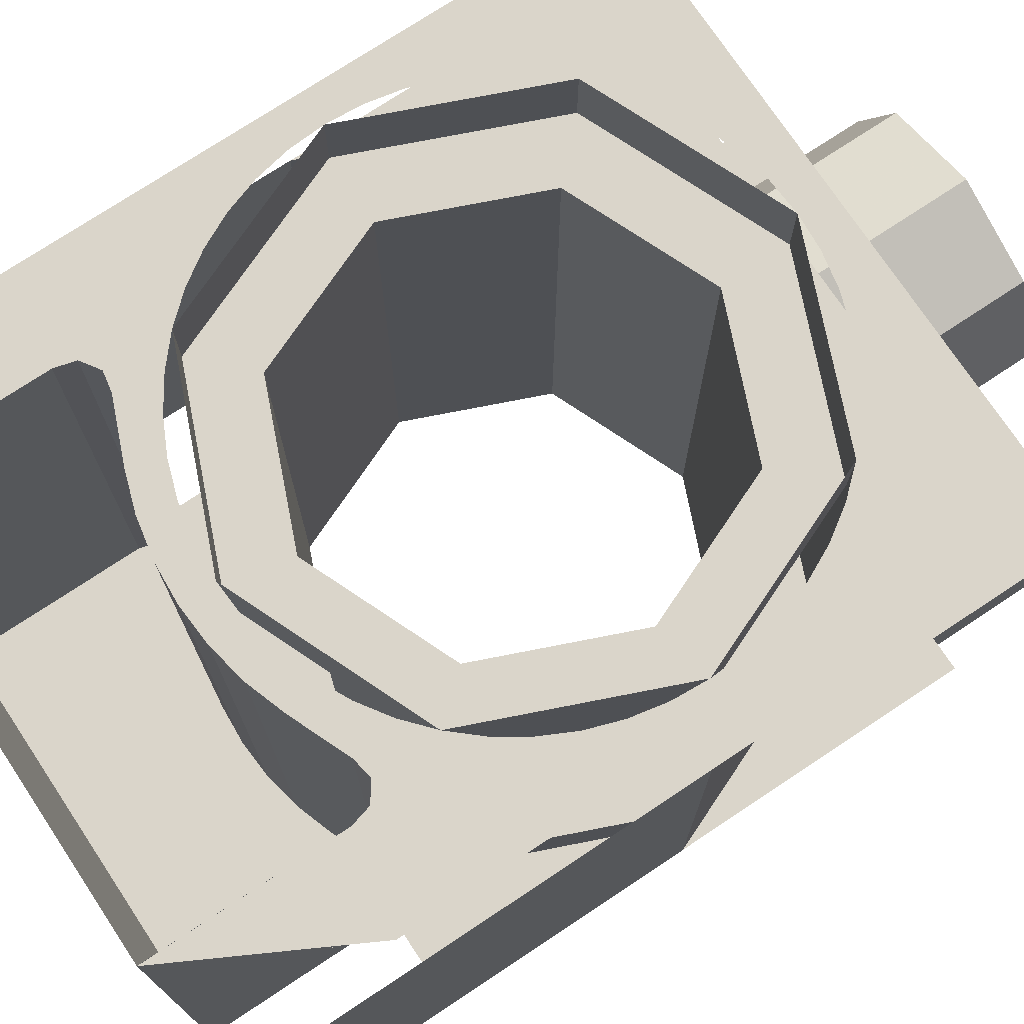
<metadata>
{"format":"obj","ext":"obj","renderer":"f3d","projection":"perspective","resolution":1024,"background":"white","views":[{"elev":74.3,"azim":56.4,"up":"+Z"}]}
</metadata>
<code>
v 0.4625 0.2 -0.3
v 0.4625 0.875 -0.3
v 0.4625 0.875 0.3
v 0.4625 0.2 0.3
v -0.4625 0.2 0.3
v -0.4625 0.875 0.3
v -0.4625 0.875 -0.3
v -0.4625 0.2 -0.3
v -0.327 1.202 -0.3
v -0.4625 0.875 -0.3
v -0.4625 0.875 0.3
v -0.327 1.202 0.3
v 0 1.337 -0.3
v -0.327 1.202 -0.3
v -0.327 1.202 0.3
v 0 1.337 0.3
v 0.327 1.202 -0.3
v 0 1.337 -0.3
v 0 1.337 0.3
v 0.327 1.202 0.3
v 0.4625 0.875 -0.3
v 0.327 1.202 -0.3
v 0.327 1.202 0.3
v 0.4625 0.875 0.3
v -0.4625 1.337 -0.3
v -0.327 1.202 -0.3
v -0.4625 0.875 -0.3
v -0.4625 1.337 -0.3
v 0 1.337 -0.3
v -0.327 1.202 -0.3
v 0.4625 1.337 -0.3
v 0.327 1.202 -0.3
v 0 1.337 -0.3
v 0.4625 1.337 -0.3
v 0.4625 0.875 -0.3
v 0.327 1.202 -0.3
v -0.4625 1.337 0.3
v -0.327 1.202 0.3
v -0.4625 0.875 0.3
v -0.4625 1.337 0.3
v 0 1.337 0.3
v -0.327 1.202 0.3
v 0.4625 1.337 0.3
v 0.327 1.202 0.3
v 0 1.337 0.3
v 0.4625 1.337 0.3
v 0.4625 0.875 0.3
v 0.327 1.202 0.3
v -0.1414 1.28 -0.1414
v -0.2 1.28 0
v -0.2 1.4 0
v -0.1414 1.4 -0.1414
v 0 1.28 -0.2
v -0.1414 1.28 -0.1414
v -0.1414 1.4 -0.1414
v 0 1.4 -0.2
v 0.1414 1.28 -0.1414
v 0 1.28 -0.2
v 0 1.4 -0.2
v 0.1414 1.4 -0.1414
v 0.2 1.28 0
v 0.1414 1.28 -0.1414
v 0.1414 1.4 -0.1414
v 0.2 1.4 0
v 0.1414 1.28 0.1414
v 0.2 1.28 0
v 0.2 1.4 0
v 0.1414 1.4 0.1414
v 0 1.28 0.2
v 0.1414 1.28 0.1414
v 0.1414 1.4 0.1414
v 0 1.4 0.2
v -0.1414 1.28 0.1414
v 0 1.28 0.2
v 0 1.4 0.2
v -0.1414 1.4 0.1414
v -0.2 1.28 0
v -0.1414 1.28 0.1414
v -0.1414 1.4 0.1414
v -0.2 1.4 0
v 0 1.6 0
v -0.2 1.6 0
v -0.1414 1.6 0.1414
v 0 1.6 0
v -0.1414 1.6 0.1414
v 0 1.6 0.2
v 0 1.6 0
v 0 1.6 0.2
v 0.1414 1.6 0.1414
v 0 1.6 0
v 0.1414 1.6 0.1414
v 0.2 1.6 0
v 0 1.6 0
v 0.2 1.6 0
v 0.1414 1.6 -0.1414
v 0 1.6 0
v 0.1414 1.6 -0.1414
v 0 1.6 -0.2
v 0 1.6 0
v 0 1.6 -0.2
v -0.1414 1.6 -0.1414
v 0 1.6 0
v -0.1414 1.6 -0.1414
v -0.2 1.6 0
v -0.1414 1.6 0.1414
v -0.2 1.6 0
v -0.2 1.4 0
v -0.1414 1.4 0.1414
v 0 1.6 0.2
v -0.1414 1.6 0.1414
v -0.1414 1.4 0.1414
v 0 1.4 0.2
v 0.1414 1.6 0.1414
v 0 1.6 0.2
v 0 1.4 0.2
v 0.1414 1.4 0.1414
v 0.2 1.6 0
v 0.1414 1.6 0.1414
v 0.1414 1.4 0.1414
v 0.2 1.4 0
v 0.1414 1.6 -0.1414
v 0.2 1.6 0
v 0.2 1.4 0
v 0.1414 1.4 -0.1414
v 0 1.6 -0.2
v 0.1414 1.6 -0.1414
v 0.1414 1.4 -0.1414
v 0 1.4 -0.2
v -0.1414 1.6 -0.1414
v 0 1.6 -0.2
v 0 1.4 -0.2
v -0.1414 1.4 -0.1414
v -0.2 1.6 0
v -0.1414 1.6 -0.1414
v -0.1414 1.4 -0.1414
v -0.2 1.4 0
v 0.4 0.9 0.4
v 0.2828 1.183 0.4
v 0.2121 1.112 0.4
v 0.3 0.9 0.4
v 0.2828 1.183 0.4
v 0 1.3 0.4
v 0 1.2 0.4
v 0.2121 1.112 0.4
v 0 1.3 0.4
v -0.2828 1.183 0.4
v -0.2121 1.112 0.4
v 0 1.2 0.4
v -0.2828 1.183 0.4
v -0.4 0.9 0.4
v -0.3 0.9 0.4
v -0.2121 1.112 0.4
v -0.4 0.9 0.4
v -0.2828 0.6172 0.4
v -0.2121 0.6879 0.4
v -0.3 0.9 0.4
v -0.2828 0.6172 0.4
v 0 0.5 0.4
v 0 0.6 0.4
v -0.2121 0.6879 0.4
v 0 0.5 0.4
v 0.2828 0.6172 0.4
v 0.2121 0.6879 0.4
v 0 0.6 0.4
v 0.2828 0.6172 0.4
v 0.4 0.9 0.4
v 0.3 0.9 0.4
v 0.2121 0.6879 0.4
v 0.2828 1.183 0.5
v 0.4 0.9 0.5
v 0.4 0.9 0.4
v 0.2828 1.183 0.4
v 0 1.3 0.5
v 0.2828 1.183 0.5
v 0.2828 1.183 0.4
v 0 1.3 0.4
v -0.2828 1.183 0.5
v 0 1.3 0.5
v 0 1.3 0.4
v -0.2828 1.183 0.4
v -0.4 0.9 0.5
v -0.2828 1.183 0.5
v -0.2828 1.183 0.4
v -0.4 0.9 0.4
v -0.2828 0.6172 0.5
v -0.4 0.9 0.5
v -0.4 0.9 0.4
v -0.2828 0.6172 0.4
v 0 0.5 0.5
v -0.2828 0.6172 0.5
v -0.2828 0.6172 0.4
v 0 0.5 0.4
v 0.2828 0.6172 0.5
v 0 0.5 0.5
v 0 0.5 0.4
v 0.2828 0.6172 0.4
v 0.4 0.9 0.5
v 0.2828 0.6172 0.5
v 0.2828 0.6172 0.4
v 0.4 0.9 0.4
v -0.2828 0.6172 -0.5
v -0.4 0.9 -0.5
v -0.4 0.9 -0.4
v -0.2828 0.6172 -0.4
v 0 0.5 -0.5
v -0.2828 0.6172 -0.5
v -0.2828 0.6172 -0.4
v 0 0.5 -0.4
v 0.2828 0.6172 -0.5
v 0 0.5 -0.5
v 0 0.5 -0.4
v 0.2828 0.6172 -0.4
v 0.4 0.9 -0.5
v 0.2828 0.6172 -0.5
v 0.2828 0.6172 -0.4
v 0.4 0.9 -0.4
v -0.3 1.2 -0.4
v -0.2121 1.112 -0.4
v -0.3 0.9 -0.4
v -0.3 1.2 -0.4
v 0 1.2 -0.4
v -0.2121 1.112 -0.4
v 0.3 1.2 -0.4
v 0.2121 1.112 -0.4
v 0 1.2 -0.4
v 0.3 1.2 -0.4
v 0.3 0.9 -0.4
v 0.2121 1.112 -0.4
v -0.4 0.9 -0.4
v -0.2828 0.6172 -0.4
v -0.2121 0.6879 -0.4
v -0.3 0.9 -0.4
v -0.2828 0.6172 -0.4
v 0 0.5 -0.4
v 0 0.6 -0.4
v -0.2121 0.6879 -0.4
v 0 0.5 -0.4
v 0.2828 0.6172 -0.4
v 0.2121 0.6879 -0.4
v 0 0.6 -0.4
v 0.2828 0.6172 -0.4
v 0.4 0.9 -0.4
v 0.3 0.9 -0.4
v 0.2121 0.6879 -0.4
v -0.3 1.2 -0.4
v -0.4 1.6 -0.4
v -0.4 0.9 -0.4
v -0.3 0.9 -0.4
v -0.3 1.2 -0.4
v 0 1.2 -0.4
v 0.4 1.6 -0.4
v -0.4 1.6 -0.4
v 0.3 1.2 -0.4
v 0.4 1.6 -0.4
v 0 1.2 -0.4
v 0.3 1.2 -0.4
v 0.3 0.9 -0.4
v 0.4 0.9 -0.4
v 0.4 1.6 -0.4
v -0.4 0.9 -0.5
v -0.4 0.9 -0.4
v -0.4 1.6 -0.4
v -0.4 1.6 -0.5
v 0.4 0.9 -0.5
v 0.4 1.6 -0.5
v 0.4 1.6 -0.4
v 0.4 0.9 -0.4
v 0.2121 1.112 0.4
v 0.3 0.9 0.4
v 0.3 0.9 -0.4
v 0.2121 1.112 -0.4
v 0 1.2 0.4
v 0.2121 1.112 0.4
v 0.2121 1.112 -0.4
v 0 1.2 -0.4
v -0.2121 1.112 0.4
v 0 1.2 0.4
v 0 1.2 -0.4
v -0.2121 1.112 -0.4
v -0.3 0.9 0.4
v -0.2121 1.112 0.4
v -0.2121 1.112 -0.4
v -0.3 0.9 -0.4
v -0.2121 0.6879 0.4
v -0.3 0.9 0.4
v -0.3 0.9 -0.4
v -0.2121 0.6879 -0.4
v 0 0.6 0.4
v -0.2121 0.6879 0.4
v -0.2121 0.6879 -0.4
v 0 0.6 -0.4
v 0.2121 0.6879 0.4
v 0 0.6 0.4
v 0 0.6 -0.4
v 0.2121 0.6879 -0.4
v 0.3 0.9 0.4
v 0.2121 0.6879 0.4
v 0.2121 0.6879 -0.4
v 0.3 0.9 -0.4
v 0.45 0.9 0.5
v 0.4461 0.9587 0.5
v 0.3966 0.9522 0.5
v 0.4 0.9 0.5
v 0.4461 0.9587 0.5
v 0.4347 1.016 0.5
v 0.3864 1.004 0.5
v 0.3966 0.9522 0.5
v 0.4347 1.016 0.5
v 0.4158 1.072 0.5
v 0.3696 1.053 0.5
v 0.3864 1.004 0.5
v 0.4158 1.072 0.5
v 0.3897 1.125 0.5
v 0.3464 1.1 0.5
v 0.3696 1.053 0.5
v 0.3897 1.125 0.5
v 0.357 1.174 0.5
v 0.3174 1.144 0.5
v 0.3464 1.1 0.5
v 0.357 1.174 0.5
v 0.3182 1.218 0.5
v 0.2828 1.183 0.5
v 0.3174 1.144 0.5
v 0.3182 1.218 0.5
v 0.274 1.257 0.5
v 0.2435 1.217 0.5
v 0.2828 1.183 0.5
v 0.274 1.257 0.5
v 0.225 1.29 0.5
v 0.2 1.246 0.5
v 0.2435 1.217 0.5
v 0.225 1.29 0.5
v 0.1722 1.316 0.5
v 0.1531 1.27 0.5
v 0.2 1.246 0.5
v 0.1722 1.316 0.5
v 0.1165 1.335 0.5
v 0.1035 1.286 0.5
v 0.1531 1.27 0.5
v 0.1165 1.335 0.5
v 0.05872 1.346 0.5
v 0.0522 1.297 0.5
v 0.1035 1.286 0.5
v 0.05872 1.346 0.5
v 0 1.35 0.5
v 0 1.3 0.5
v 0.0522 1.297 0.5
v 0 1.35 0.5
v -0.05872 1.346 0.5
v -0.0522 1.297 0.5
v 0 1.3 0.5
v -0.05872 1.346 0.5
v -0.1165 1.335 0.5
v -0.1035 1.286 0.5
v -0.0522 1.297 0.5
v -0.1165 1.335 0.5
v -0.1722 1.316 0.5
v -0.1531 1.27 0.5
v -0.1035 1.286 0.5
v -0.1722 1.316 0.5
v -0.225 1.29 0.5
v -0.2 1.246 0.5
v -0.1531 1.27 0.5
v -0.225 1.29 0.5
v -0.274 1.257 0.5
v -0.2435 1.217 0.5
v -0.2 1.246 0.5
v -0.274 1.257 0.5
v -0.3182 1.218 0.5
v -0.2828 1.183 0.5
v -0.2435 1.217 0.5
v -0.3182 1.218 0.5
v -0.357 1.174 0.5
v -0.3174 1.144 0.5
v -0.2828 1.183 0.5
v -0.357 1.174 0.5
v -0.3897 1.125 0.5
v -0.3464 1.1 0.5
v -0.3174 1.144 0.5
v -0.3897 1.125 0.5
v -0.4158 1.072 0.5
v -0.3696 1.053 0.5
v -0.3464 1.1 0.5
v -0.4158 1.072 0.5
v -0.4347 1.016 0.5
v -0.3864 1.004 0.5
v -0.3696 1.053 0.5
v -0.4347 1.016 0.5
v -0.4461 0.9587 0.5
v -0.3966 0.9522 0.5
v -0.3864 1.004 0.5
v -0.4461 0.9587 0.5
v -0.45 0.9 0.5
v -0.4 0.9 0.5
v -0.3966 0.9522 0.5
v -0.45 0.9 0.5
v -0.4461 0.8413 0.5
v -0.3966 0.8478 0.5
v -0.4 0.9 0.5
v -0.4461 0.8413 0.5
v -0.4347 0.7835 0.5
v -0.3864 0.7965 0.5
v -0.3966 0.8478 0.5
v -0.4347 0.7835 0.5
v -0.4158 0.7278 0.5
v -0.3696 0.7469 0.5
v -0.3864 0.7965 0.5
v -0.4158 0.7278 0.5
v -0.3897 0.675 0.5
v -0.3464 0.7 0.5
v -0.3696 0.7469 0.5
v -0.3897 0.675 0.5
v -0.357 0.626 0.5
v -0.3174 0.6565 0.5
v -0.3464 0.7 0.5
v -0.357 0.626 0.5
v -0.3182 0.5818 0.5
v -0.2828 0.6172 0.5
v -0.3174 0.6565 0.5
v -0.3182 0.5818 0.5
v -0.274 0.543 0.5
v -0.2435 0.5826 0.5
v -0.2828 0.6172 0.5
v -0.274 0.543 0.5
v -0.225 0.5103 0.5
v -0.2 0.5536 0.5
v -0.2435 0.5826 0.5
v -0.225 0.5103 0.5
v -0.1722 0.4842 0.5
v -0.1531 0.5304 0.5
v -0.2 0.5536 0.5
v -0.1722 0.4842 0.5
v -0.1165 0.4653 0.5
v -0.1035 0.5136 0.5
v -0.1531 0.5304 0.5
v -0.1165 0.4653 0.5
v -0.05872 0.4539 0.5
v -0.0522 0.5034 0.5
v -0.1035 0.5136 0.5
v -0.05872 0.4539 0.5
v 0 0.45 0.5
v 0 0.5 0.5
v -0.0522 0.5034 0.5
v 0 0.45 0.5
v 0.05872 0.4539 0.5
v 0.0522 0.5034 0.5
v 0 0.5 0.5
v 0.05872 0.4539 0.5
v 0.1165 0.4653 0.5
v 0.1035 0.5136 0.5
v 0.0522 0.5034 0.5
v 0.1165 0.4653 0.5
v 0.1722 0.4842 0.5
v 0.1531 0.5304 0.5
v 0.1035 0.5136 0.5
v 0.1722 0.4842 0.5
v 0.225 0.5103 0.5
v 0.2 0.5536 0.5
v 0.1531 0.5304 0.5
v 0.225 0.5103 0.5
v 0.274 0.543 0.5
v 0.2435 0.5826 0.5
v 0.2 0.5536 0.5
v 0.274 0.543 0.5
v 0.3182 0.5818 0.5
v 0.2828 0.6172 0.5
v 0.2435 0.5826 0.5
v 0.3182 0.5818 0.5
v 0.357 0.626 0.5
v 0.3174 0.6565 0.5
v 0.2828 0.6172 0.5
v 0.357 0.626 0.5
v 0.3897 0.675 0.5
v 0.3464 0.7 0.5
v 0.3174 0.6565 0.5
v 0.3897 0.675 0.5
v 0.4158 0.7278 0.5
v 0.3696 0.7469 0.5
v 0.3464 0.7 0.5
v 0.4158 0.7278 0.5
v 0.4347 0.7835 0.5
v 0.3864 0.7965 0.5
v 0.3696 0.7469 0.5
v 0.4347 0.7835 0.5
v 0.4461 0.8413 0.5
v 0.3966 0.8478 0.5
v 0.3864 0.7965 0.5
v 0.4461 0.8413 0.5
v 0.45 0.9 0.5
v 0.4 0.9 0.5
v 0.3966 0.8478 0.5
v 0.4461 0.8413 0.5
v 0.45 0.9 0.5
v 0.45 0.45 0.5
v 0.4347 0.7835 0.5
v 0.4461 0.8413 0.5
v 0.45 0.45 0.5
v 0.4158 0.7278 0.5
v 0.4347 0.7835 0.5
v 0.45 0.45 0.5
v 0.3897 0.675 0.5
v 0.4158 0.7278 0.5
v 0.45 0.45 0.5
v 0.357 0.626 0.5
v 0.3897 0.675 0.5
v 0.45 0.45 0.5
v 0.3182 0.5818 0.5
v 0.357 0.626 0.5
v 0.45 0.45 0.5
v -0.4461 0.8413 0.5
v -0.45 0.9 0.5
v -0.45 0.45 0.5
v -0.4347 0.7835 0.5
v -0.4461 0.8413 0.5
v -0.45 0.45 0.5
v -0.4158 0.7278 0.5
v -0.4347 0.7835 0.5
v -0.45 0.45 0.5
v -0.3897 0.675 0.5
v -0.4158 0.7278 0.5
v -0.45 0.45 0.5
v -0.357 0.626 0.5
v -0.3897 0.675 0.5
v -0.45 0.45 0.5
v -0.3182 0.5818 0.5
v -0.357 0.626 0.5
v -0.45 0.45 0.5
v 0.45 1.35 0.5
v 0.3182 1.218 0.5
v 0.45 0.9 0.5
v 0.45 1.35 0.5
v 0 1.35 0.5
v 0.3182 1.218 0.5
v -0.45 1.35 0.5
v -0.3182 1.218 0.5
v 0 1.35 0.5
v -0.45 1.35 0.5
v -0.45 0.9 0.5
v -0.3182 1.218 0.5
v 0.4 0.5 -0.5
v 0.2828 0.6172 -0.5
v 0.4 0.9 -0.5
v 0.4 0.5 -0.5
v 0 0.5 -0.5
v 0.2828 0.6172 -0.5
v -0.4 0.5 -0.5
v -0.2828 0.6172 -0.5
v 0 0.5 -0.5
v -0.4 0.5 -0.5
v -0.4 0.9 -0.5
v -0.2828 0.6172 -0.5
v -0.05872 0.4539 0.5
v 0 0.45 0.5
v 0 0.45 -0.3
v -0.05872 0.4539 -0.3
v -0.1165 0.4653 0.5
v -0.05872 0.4539 0.5
v -0.05872 0.4539 -0.3
v -0.1165 0.4653 -0.3
v -0.1722 0.4842 0.5
v -0.1165 0.4653 0.5
v -0.1165 0.4653 -0.3
v -0.1722 0.4842 -0.3
v -0.3182 0.4 -0.3
v -0.3182 0.4 0.5
v -0.3182 0.4766 0.5
v -0.3182 0.4766 -0.3
v -0.1722 0.4843 -0.3
v 0 0.45 -0.3
v -0.3182 0.4 -0.3
v -0.3102 0.5066 0.5
v -0.3182 0.4766 0.5
v -0.3182 0.4766 -0.3
v -0.3102 0.5066 -0.3
v -0.284 0.524 0.5
v -0.3102 0.5066 0.5
v -0.3102 0.5066 -0.3
v -0.284 0.524 -0.3
v -0.2549 0.5185 0.5
v -0.284 0.524 0.5
v -0.284 0.524 -0.3
v -0.2549 0.5185 -0.3
v -0.3102 0.5066 -0.3
v -0.284 0.524 -0.3
v -0.2549 0.5185 -0.3
v -0.3182 0.4766 -0.3
v -0.2549 0.5185 0.5
v -0.2739 0.543 0.5
v -0.3182 0.5818 0.5
v -0.225 0.5103 0.5
v -0.2739 0.543 0.5
v -0.2549 0.5185 0.5
v -0.1722 0.4842 0.5
v -0.225 0.5103 0.5
v -0.2549 0.5185 0.5
v -0.2549 0.5185 0.5
v -0.284 0.524 0.5
v -0.3182 0.5818 0.5
v -0.3182 0.5818 0.5
v -0.284 0.524 0.5
v -0.3102 0.5066 0.5
v -0.3182 0.5818 0.5
v -0.3102 0.5066 0.5
v -0.3182 0.4766 0.5
v 0.05872 0.4539 0.5
v 0 0.45 0.5
v 0 0.45 -0.3
v 0.05872 0.4539 -0.3
v 0.1165 0.4653 0.5
v 0.05872 0.4539 0.5
v 0.05872 0.4539 -0.3
v 0.1165 0.4653 -0.3
v 0.1722 0.4842 0.5
v 0.1165 0.4653 0.5
v 0.1165 0.4653 -0.3
v 0.1722 0.4842 -0.3
v 0.3182 0.4 -0.3
v 0.3182 0.4 0.5
v 0.3182 0.4766 0.5
v 0.3182 0.4766 -0.3
v 0.3182 0.4766 -0.3
v 0.3182 0.4 -0.3
v 0.1722 0.4843 -0.3
v 0.2549 0.5185 -0.3
v 0.3102 0.5066 0.5
v 0.3182 0.4766 0.5
v 0.3182 0.4766 -0.3
v 0.3102 0.5066 -0.3
v 0.284 0.524 0.5
v 0.3102 0.5066 0.5
v 0.3102 0.5066 -0.3
v 0.284 0.524 -0.3
v 0.2549 0.5185 0.5
v 0.284 0.524 0.5
v 0.284 0.524 -0.3
v 0.2549 0.5185 -0.3
v 0.3102 0.5066 -0.3
v 0.284 0.524 -0.3
v 0.2549 0.5185 -0.3
v 0.3182 0.4766 -0.3
v 0.2549 0.5185 0.5
v 0.2739 0.543 0.5
v 0.3182 0.5818 0.5
v 0.225 0.5103 0.5
v 0.2739 0.543 0.5
v 0.2549 0.5185 0.5
v 0.1722 0.4842 0.5
v 0.225 0.5103 0.5
v 0.2549 0.5185 0.5
v 0.284 0.524 0.5
v 0.2549 0.5185 0.5
v 0.3182 0.5818 0.5
v 0.284 0.524 0.5
v 0.3182 0.5818 0.5
v 0.3102 0.5066 0.5
v 0.3102 0.5066 0.5
v 0.3182 0.5818 0.5
v 0.3182 0.4766 0.5
v -0.3182 0.4766 -0.3
v -0.2549 0.5185 -0.3
v -0.1722 0.4843 -0.3
v -0.3182 0.4 -0.3
v 0.1722 0.4842 -0.3
v 0.3182 0.4 -0.3
v 0 0.45 -0.3
v 0 0.45 -0.3
v 0.3182 0.4 -0.3
v -0.3182 0.4 -0.3
v -0.2549 0.5185 0.5
v -0.1722 0.4842 0.5
v -0.1722 0.4843 -0.3
v -0.2549 0.5185 -0.3
v 0.1722 0.4842 0.5
v 0.2549 0.5185 0.5
v 0.2549 0.5185 -0.3
v 0.1722 0.4842 -0.3
v 0.318 0.2 -0.3
v 0.318 0.4 -0.3
v -0.318 0.4 -0.3
v -0.318 0.2 -0.3
v -0.318 0.2 -0.3
v -0.318 0.4 -0.3
v -0.318 0.4 0.5
v -0.318 0.2 0.5
v 0.318 0.4 -0.3
v 0.318 0.2 -0.3
v 0.318 0.2 0.5
v 0.318 0.4 0.5
v 0.318 0.2 -0.3
v -0.318 0.2 -0.3
v -0.318 0.2 0.5
v 0.318 0.2 0.5
v -0.3181 0.582 0.5
v -0.45 0.45 0.5
v -0.318 0.2 0.5
v 0.3181 0.2 0.5
v 0.45 0.45 0.5
v 0.318 0.582 0.5
g mesh7461916
f 1 2 3
f 3 4 1
g mesh7461918
f 5 6 7
f 7 8 5
g mesh7461922
f 9 10 11
f 11 12 9
f 13 14 15
f 15 16 13
f 17 18 19
f 19 20 17
f 21 22 23
f 23 24 21
g mesh7461926
f 25 27 26
f 28 30 29
f 31 33 32
f 34 36 35
g mesh7461928
f 37 38 39
f 40 41 42
f 43 44 45
f 46 47 48
g mesh7461930
f 49 50 51
f 51 52 49
f 53 54 55
f 55 56 53
f 57 58 59
f 59 60 57
f 61 62 63
f 63 64 61
f 65 66 67
f 67 68 65
f 69 70 71
f 71 72 69
f 73 74 75
f 75 76 73
f 77 78 79
f 79 80 77
g mesh7461934
f 81 82 83
f 84 85 86
f 87 88 89
f 90 91 92
f 93 94 95
f 96 97 98
f 99 100 101
f 102 103 104
g mesh7461936
f 105 106 107
f 107 108 105
f 109 110 111
f 111 112 109
f 113 114 115
f 115 116 113
f 117 118 119
f 119 120 117
f 121 122 123
f 123 124 121
f 125 126 127
f 127 128 125
f 129 130 131
f 131 132 129
f 133 134 135
f 135 136 133
g mesh7461943
f 137 138 139
f 139 140 137
f 141 142 143
f 143 144 141
f 145 146 147
f 147 148 145
f 149 150 151
f 151 152 149
f 153 154 155
f 155 156 153
f 157 158 159
f 159 160 157
f 161 162 163
f 163 164 161
f 165 166 167
f 167 168 165
g mesh7461945
f 169 171 170
f 171 169 172
f 173 175 174
f 175 173 176
f 177 179 178
f 179 177 180
f 181 183 182
f 183 181 184
f 185 187 186
f 187 185 188
f 189 191 190
f 191 189 192
f 193 195 194
f 195 193 196
f 197 199 198
f 199 197 200
g mesh7461949
f 201 202 203
f 203 204 201
f 205 206 207
f 207 208 205
f 209 210 211
f 211 212 209
f 213 214 215
f 215 216 213
g mesh7461954
f 217 218 219
f 220 221 222
f 223 224 225
f 226 227 228
g mesh7461956
f 229 231 230
f 231 229 232
f 233 235 234
f 235 233 236
f 237 239 238
f 239 237 240
f 241 243 242
f 243 241 244
f 245 247 246
f 247 245 248
f 249 251 250
f 251 249 252
f 253 255 254
f 256 258 257
f 258 256 259
f 260 262 261
f 262 260 263
f 264 266 265
f 266 264 267
g mesh7461959
f 268 270 269
f 270 268 271
f 272 274 273
f 274 272 275
f 276 278 277
f 278 276 279
f 280 282 281
f 282 280 283
f 284 286 285
f 286 284 287
f 288 290 289
f 290 288 291
f 292 294 293
f 294 292 295
f 296 298 297
f 298 296 299
g mesh7461961
f 300 301 302
f 302 303 300
f 304 305 306
f 306 307 304
f 308 309 310
f 310 311 308
f 312 313 314
f 314 315 312
f 316 317 318
f 318 319 316
f 320 321 322
f 322 323 320
f 324 325 326
f 326 327 324
f 328 329 330
f 330 331 328
f 332 333 334
f 334 335 332
f 336 337 338
f 338 339 336
f 340 341 342
f 342 343 340
f 344 345 346
f 346 347 344
f 348 349 350
f 350 351 348
f 352 353 354
f 354 355 352
f 356 357 358
f 358 359 356
f 360 361 362
f 362 363 360
f 364 365 366
f 366 367 364
f 368 369 370
f 370 371 368
f 372 373 374
f 374 375 372
f 376 377 378
f 378 379 376
f 380 381 382
f 382 383 380
f 384 385 386
f 386 387 384
f 388 389 390
f 390 391 388
f 392 393 394
f 394 395 392
f 396 397 398
f 398 399 396
f 400 401 402
f 402 403 400
f 404 405 406
f 406 407 404
f 408 409 410
f 410 411 408
f 412 413 414
f 414 415 412
f 416 417 418
f 418 419 416
f 420 421 422
f 422 423 420
f 424 425 426
f 426 427 424
f 428 429 430
f 430 431 428
f 432 433 434
f 434 435 432
f 436 437 438
f 438 439 436
f 440 441 442
f 442 443 440
f 444 445 446
f 446 447 444
f 448 449 450
f 450 451 448
f 452 453 454
f 454 455 452
f 456 457 458
f 458 459 456
f 460 461 462
f 462 463 460
f 464 465 466
f 466 467 464
f 468 469 470
f 470 471 468
f 472 473 474
f 474 475 472
f 476 477 478
f 478 479 476
f 480 481 482
f 482 483 480
f 484 485 486
f 486 487 484
f 488 489 490
f 490 491 488
g mesh7461963
f 492 494 493
f 495 497 496
f 498 500 499
f 501 503 502
f 504 506 505
f 507 509 508
g mesh7461965
f 510 511 512
f 513 514 515
f 516 517 518
f 519 520 521
f 522 523 524
f 525 526 527
g mesh7461967
f 528 529 530
f 531 532 533
f 534 535 536
f 537 538 539
g mesh7461969
f 540 541 542
f 543 544 545
f 546 547 548
f 549 550 551
g mesh7461975
f 552 554 553
f 554 552 555
f 556 558 557
f 558 556 559
f 560 562 561
f 562 560 563
g mesh7461979
f 564 566 565
f 566 564 567
f 568 570 569
g mesh7461983
f 571 572 573
f 573 574 571
f 575 576 577
f 577 578 575
f 579 580 581
f 581 582 579
g mesh7461987
f 583 585 584
f 585 583 586
g mesh7461989
f 587 588 589
f 590 591 592
f 593 594 595
f 596 598 597
f 599 601 600
f 602 604 603
g mesh7461995
f 605 606 607
f 607 608 605
f 609 610 611
f 611 612 609
f 613 614 615
f 615 616 613
g mesh7461999
f 617 618 619
f 619 620 617
f 621 623 622
f 623 621 624
g mesh7462003
f 625 627 626
f 627 625 628
f 629 631 630
f 631 629 632
f 633 635 634
f 635 633 636
g mesh7462007
f 637 638 639
f 639 640 637
g mesh7462009
f 641 643 642
f 644 646 645
f 647 649 648
f 650 652 651
f 653 655 654
f 656 658 657
f 659 661 660
f 661 659 662
f 663 665 664
f 666 668 667
f 669 671 670
f 671 669 672
f 673 675 674
f 675 673 676
g mesh7462012
f 677 678 679
f 679 680 677
g mesh7462013
f 681 682 683
f 683 684 681
g mesh7462014
f 685 686 687
f 687 688 685
g mesh7462015
f 689 690 691
f 691 692 689
f 693 694 695
f 696 697 698

</code>
